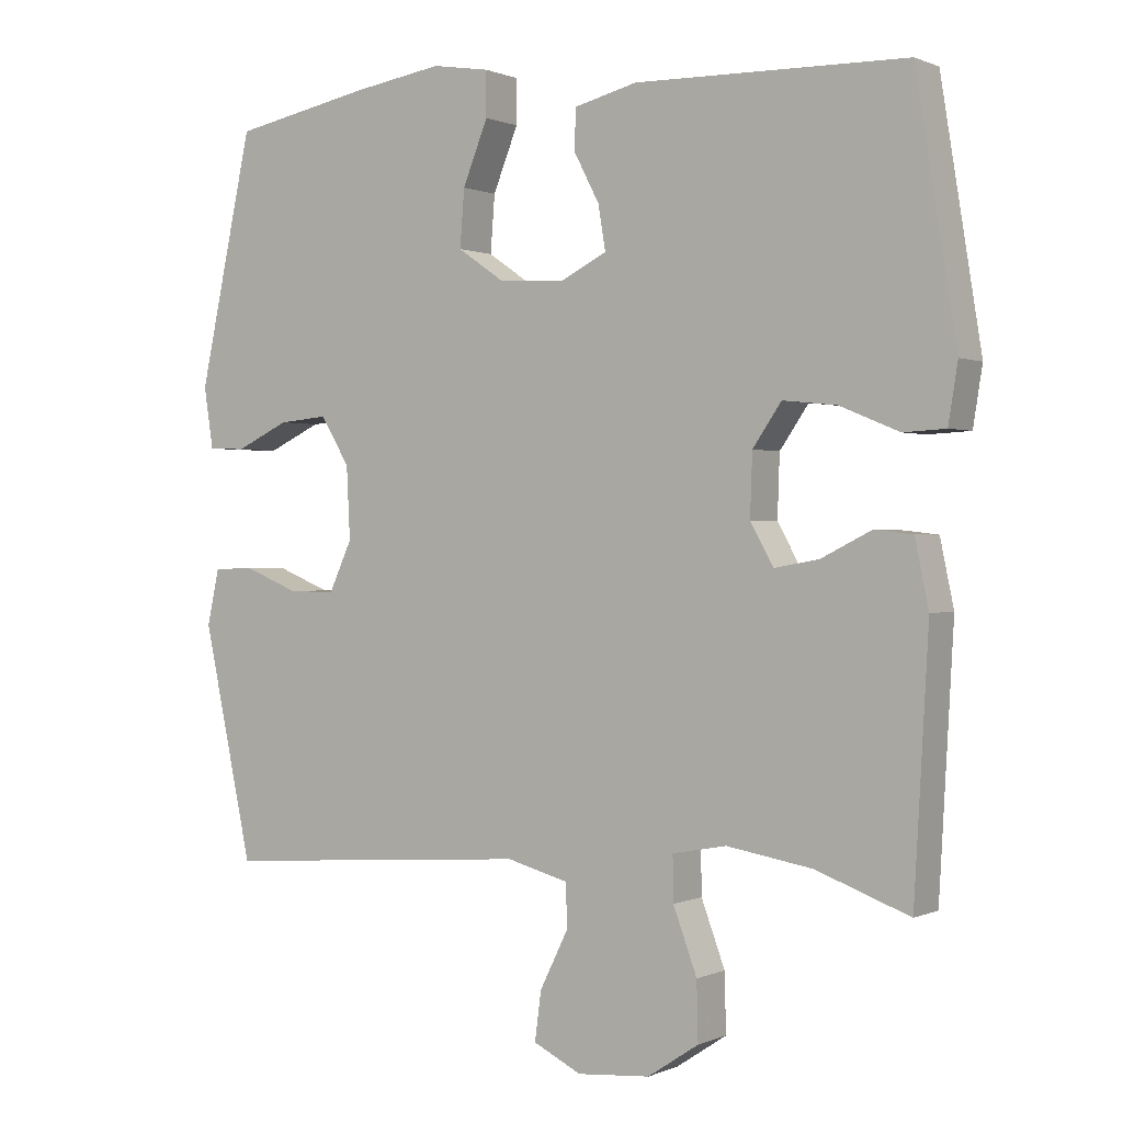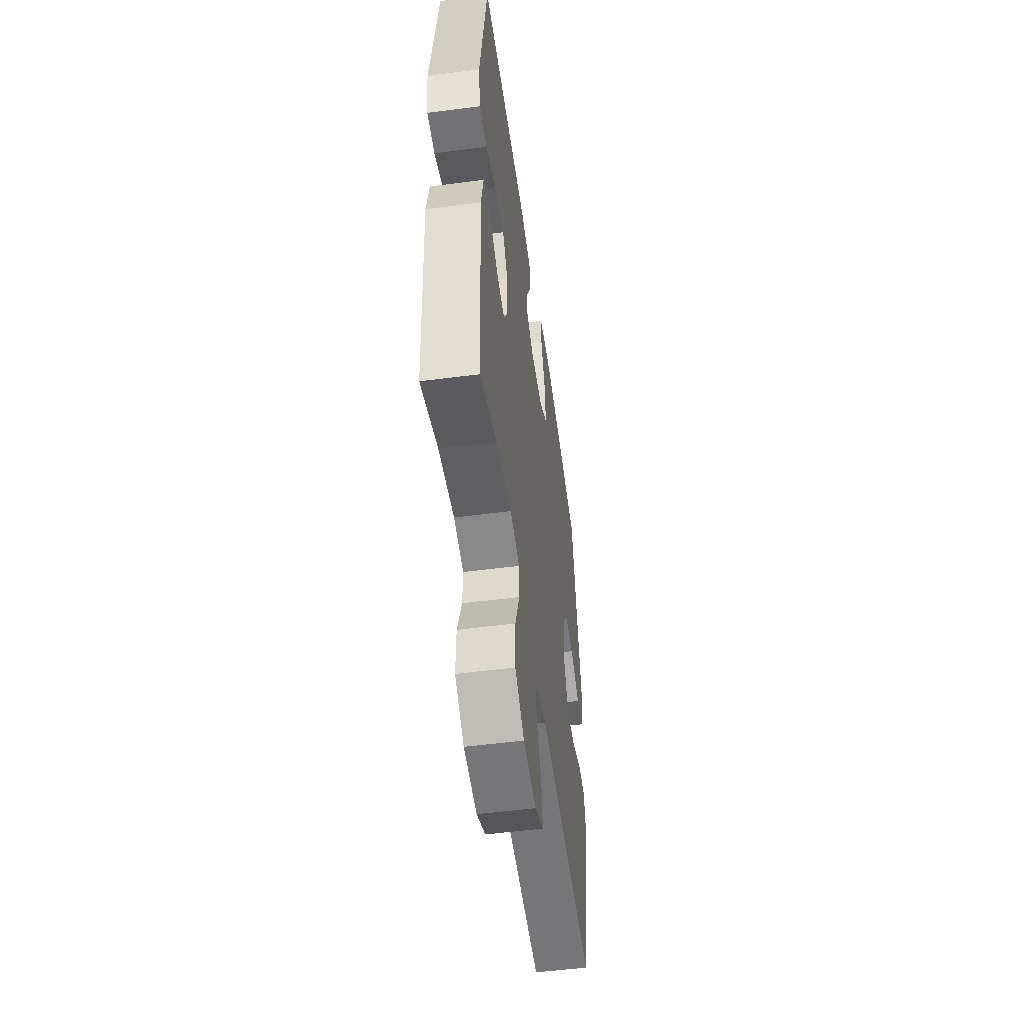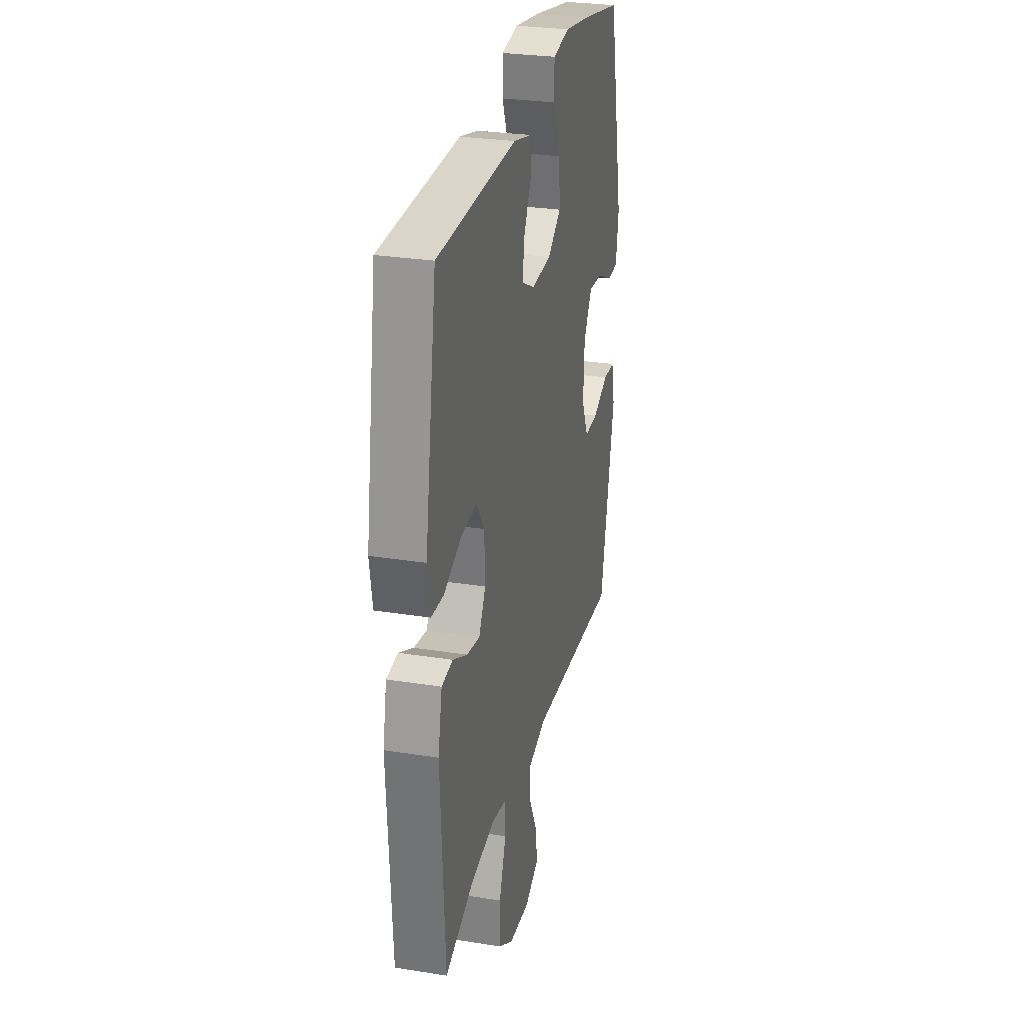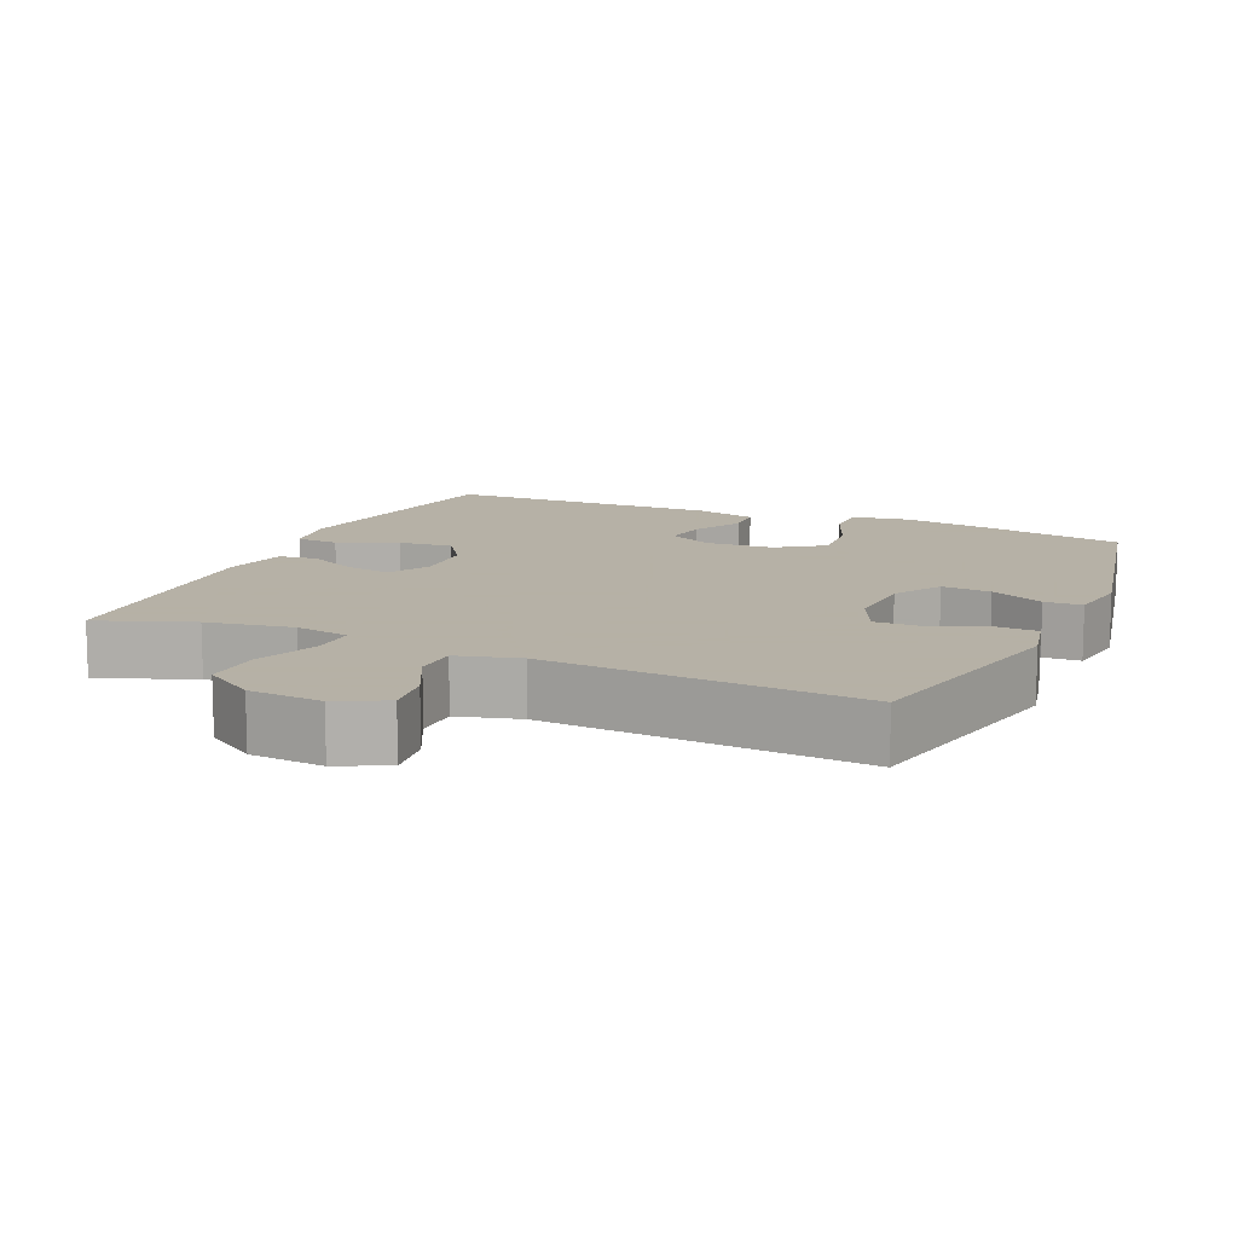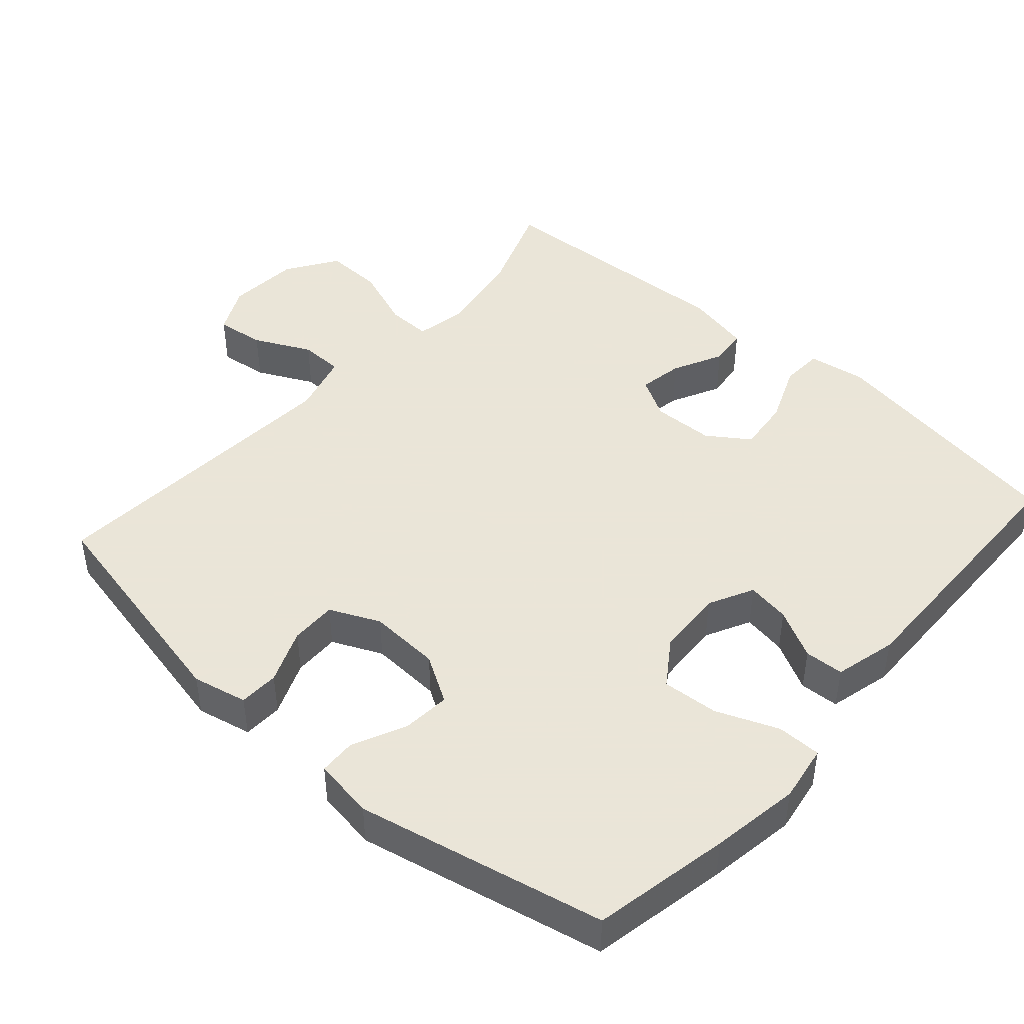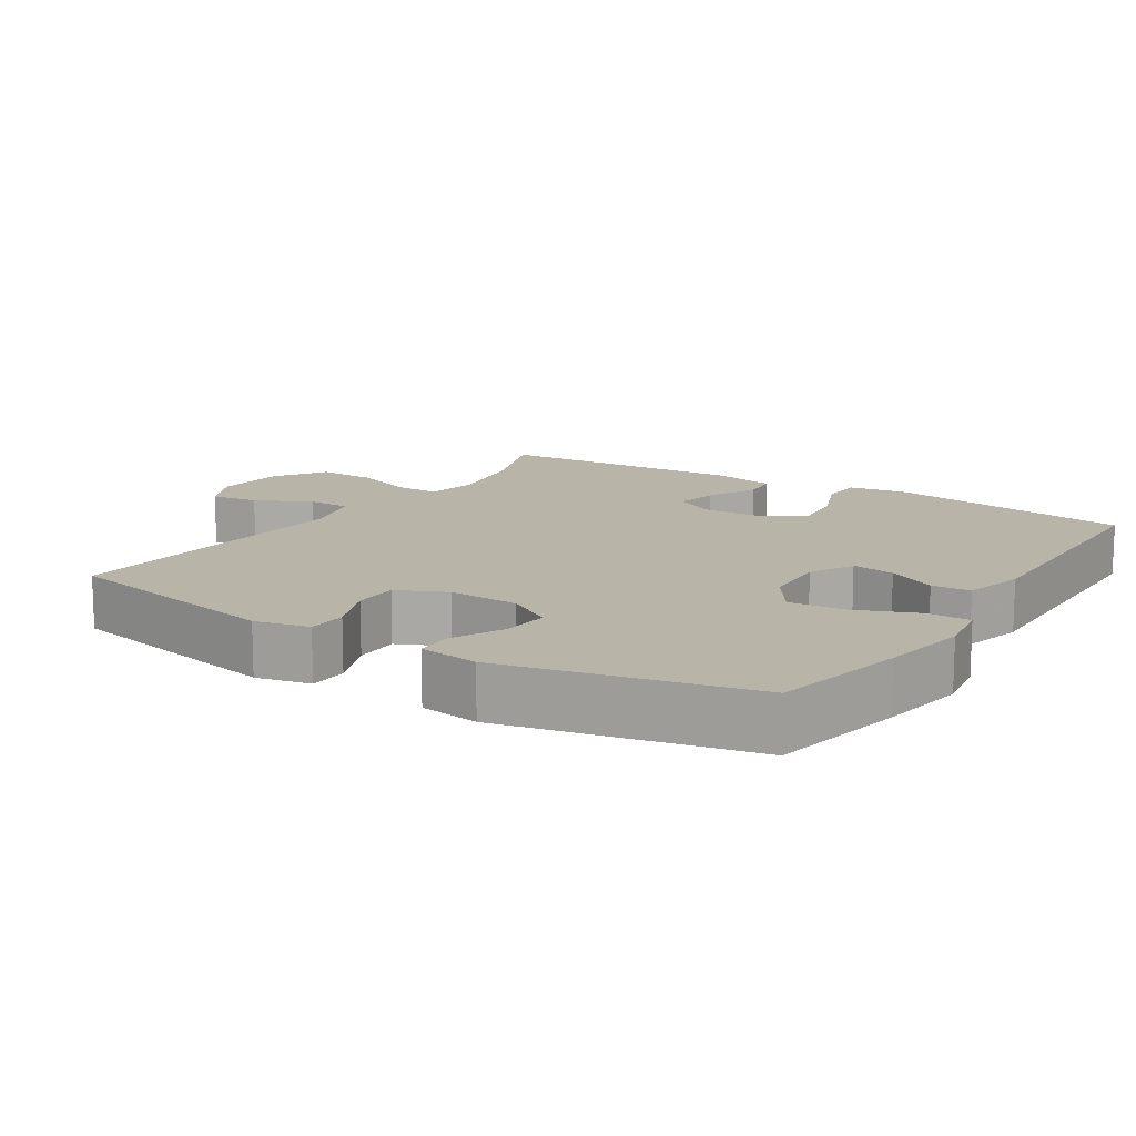
<metadata>
{"format":"obj","ext":"obj","renderer":"f3d","projection":"perspective","resolution":1024,"background":"white","views":[{"elev":0.4,"azim":32.8,"up":"+Z"},{"elev":-52.8,"azim":98.0,"up":"+Z"},{"elev":28.5,"azim":103.5,"up":"+Z"},{"elev":12.1,"azim":-156.2,"up":"+Y"},{"elev":45.5,"azim":-48.4,"up":"+Y"},{"elev":13.3,"azim":-57.4,"up":"+Y"}]}
</metadata>
<code>
v -0.5 0.07 -0.5
v -0.569 0.07 -0.177
v -0.552 0.07 -0.1
v -0.496 0.07 -0.098
v -0.42 0.07 -0.129
v -0.355 0.07 -0.13
v -0.323 0.07 -0.06
v -0.328 0.07 0.04
v -0.368 0.07 0.106
v -0.436 0.07 0.1
v -0.51 0.07 0.065
v -0.562 0.07 0.067
v -0.575 0.07 0.152
v -0.5 0.07 0.5
v -0.307 0.07 0.538
v -0.182 0.07 0.558
v -0.102 0.07 0.545
v -0.102 0.07 0.483
v -0.137 0.07 0.396
v -0.143 0.07 0.317
v -0.079 0.07 0.273
v 0.015 0.07 0.268
v 0.078 0.07 0.3
v 0.068 0.07 0.361
v 0.032 0.07 0.43
v 0.035 0.07 0.485
v 0.122 0.07 0.507
v 0.5 0.07 0.5
v 0.556 0.07 0.149
v 0.543 0.07 0.068
v 0.484 0.07 0.065
v 0.402 0.07 0.099
v 0.327 0.07 0.107
v 0.287 0.07 0.049
v 0.284 0.07 -0.037
v 0.316 0.07 -0.094
v 0.378 0.07 -0.083
v 0.448 0.07 -0.048
v 0.501 0.07 -0.054
v 0.52 0.07 -0.145
v 0.5 0.07 -0.5
v 0.37 0.07 -0.452
v 0.251 0.07 -0.432
v 0.176 0.07 -0.446
v 0.177 0.07 -0.508
v 0.21 0.07 -0.597
v 0.212 0.07 -0.678
v 0.141 0.07 -0.725
v 0.04 0.07 -0.733
v -0.027 0.07 -0.7
v -0.018 0.07 -0.632
v 0.021 0.07 -0.553
v 0.02 0.07 -0.492
v -0.066 0.07 -0.469
v -0.5 0 -0.5
v -0.569 0 -0.177
v -0.552 0 -0.1
v -0.496 0 -0.098
v -0.42 0 -0.129
v -0.355 0 -0.13
v -0.323 0 -0.06
v -0.328 0 0.04
v -0.368 0 0.106
v -0.436 0 0.1
v -0.51 0 0.065
v -0.562 0 0.067
v -0.575 0 0.152
v -0.5 0 0.5
v -0.307 0 0.538
v -0.182 0 0.558
v -0.102 0 0.545
v -0.102 0 0.483
v -0.137 0 0.396
v -0.143 0 0.317
v -0.079 0 0.273
v 0.015 0 0.268
v 0.078 0 0.3
v 0.068 0 0.361
v 0.032 0 0.43
v 0.035 0 0.485
v 0.122 0 0.507
v 0.5 0 0.5
v 0.556 0 0.149
v 0.543 0 0.068
v 0.484 0 0.065
v 0.402 0 0.099
v 0.327 0 0.107
v 0.287 0 0.049
v 0.284 0 -0.037
v 0.316 0 -0.094
v 0.378 0 -0.083
v 0.448 0 -0.048
v 0.501 0 -0.054
v 0.52 0 -0.145
v 0.5 0 -0.5
v 0.37 0 -0.452
v 0.251 0 -0.432
v 0.176 0 -0.446
v 0.177 0 -0.508
v 0.21 0 -0.597
v 0.212 0 -0.678
v 0.141 0 -0.725
v 0.04 0 -0.733
v -0.027 0 -0.7
v -0.018 0 -0.632
v 0.021 0 -0.553
v 0.02 0 -0.492
v -0.066 0 -0.469
f 50 51 52
f 49 50 52
f 48 49 52
f 47 48 52
f 46 47 52
f 45 46 52
f 44 45 52 53
f 40 41 42
f 39 40 42
f 38 39 42
f 37 38 42
f 36 37 42 43
f 35 36 43 44
f 30 31 32
f 29 30 32
f 28 29 32
f 27 28 32
f 26 27 32
f 25 26 32
f 24 25 32
f 23 24 32 33
f 22 23 33 34
f 17 18 19
f 16 17 19
f 15 16 19
f 14 15 19
f 13 14 19
f 12 13 19
f 11 12 19
f 10 11 19
f 9 10 19 20
f 8 9 20 21
f 3 4 5
f 2 3 5
f 1 2 5
f 54 1 5
f 54 5 6
f 44 53 54
f 35 44 54
f 34 35 54
f 22 34 54
f 21 22 54
f 8 21 54
f 7 8 54
f 6 7 54
f 106 105 104
f 106 104 103
f 106 103 102
f 106 102 101
f 106 101 100
f 106 100 99
f 107 106 99 98
f 96 95 94
f 96 94 93
f 96 93 92
f 96 92 91
f 97 96 91 90
f 98 97 90 89
f 86 85 84
f 86 84 83
f 86 83 82
f 86 82 81
f 86 81 80
f 86 80 79
f 86 79 78
f 87 86 78 77
f 88 87 77 76
f 73 72 71
f 73 71 70
f 73 70 69
f 73 69 68
f 73 68 67
f 73 67 66
f 73 66 65
f 73 65 64
f 74 73 64 63
f 75 74 63 62
f 59 58 57
f 59 57 56
f 59 56 55
f 59 55 108
f 60 59 108
f 108 107 98
f 108 98 89
f 108 89 88
f 108 88 76
f 108 76 75
f 108 75 62
f 108 62 61
f 108 61 60
f 1 55 56 2
f 2 56 57 3
f 3 57 58 4
f 4 58 59 5
f 5 59 60 6
f 6 60 61 7
f 7 61 62 8
f 8 62 63 9
f 9 63 64 10
f 10 64 65 11
f 11 65 66 12
f 12 66 67 13
f 13 67 68 14
f 14 68 69 15
f 15 69 70 16
f 16 70 71 17
f 17 71 72 18
f 18 72 73 19
f 19 73 74 20
f 20 74 75 21
f 21 75 76 22
f 22 76 77 23
f 23 77 78 24
f 24 78 79 25
f 25 79 80 26
f 26 80 81 27
f 27 81 82 28
f 28 82 83 29
f 29 83 84 30
f 30 84 85 31
f 31 85 86 32
f 32 86 87 33
f 33 87 88 34
f 34 88 89 35
f 35 89 90 36
f 36 90 91 37
f 37 91 92 38
f 38 92 93 39
f 39 93 94 40
f 40 94 95 41
f 41 95 96 42
f 42 96 97 43
f 43 97 98 44
f 44 98 99 45
f 45 99 100 46
f 46 100 101 47
f 47 101 102 48
f 48 102 103 49
f 49 103 104 50
f 50 104 105 51
f 51 105 106 52
f 52 106 107 53
f 53 107 108 54
f 54 108 55 1

</code>
